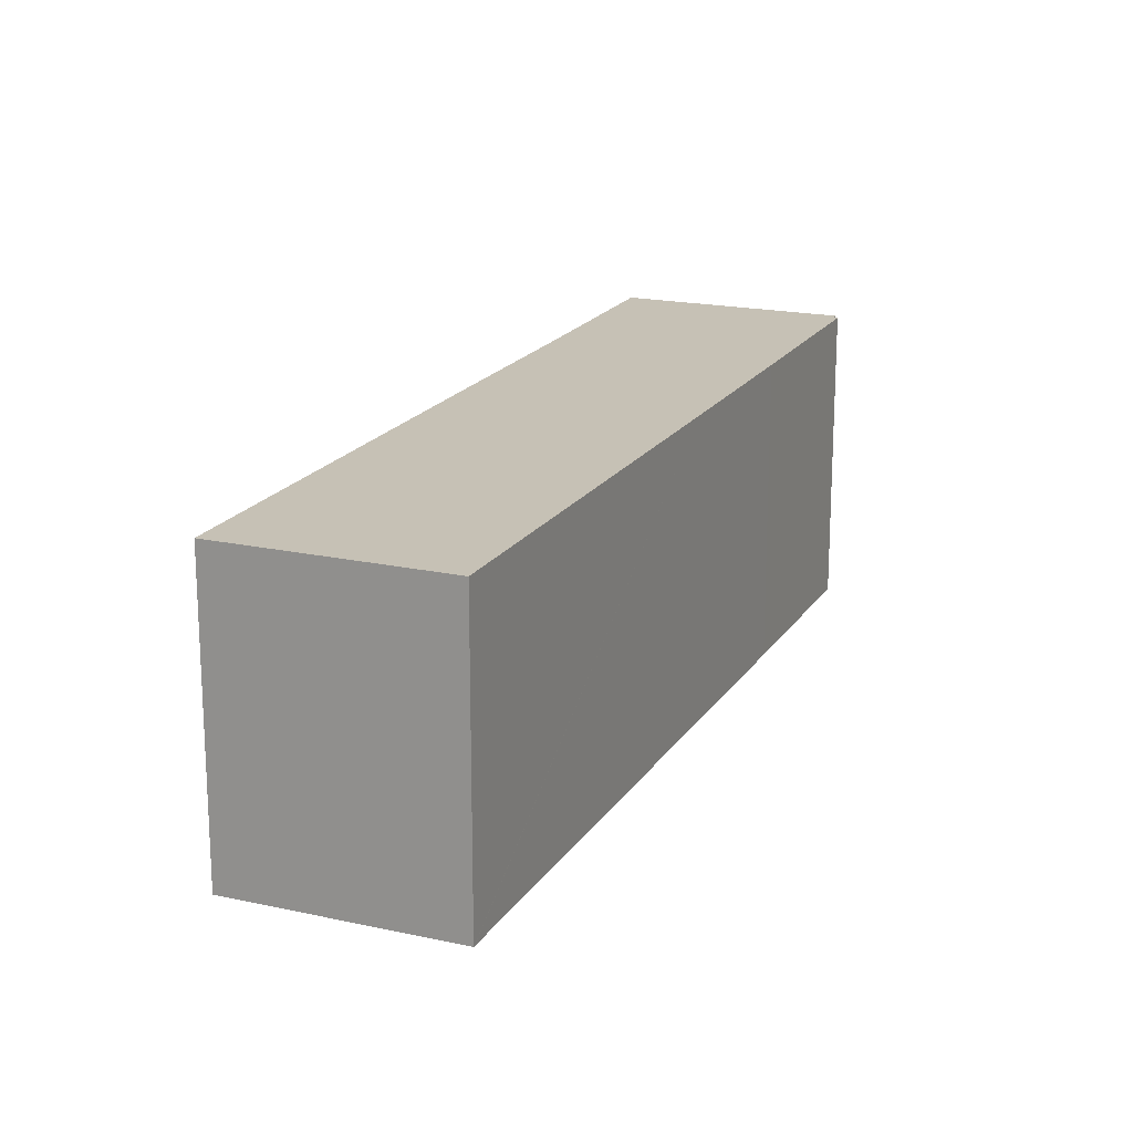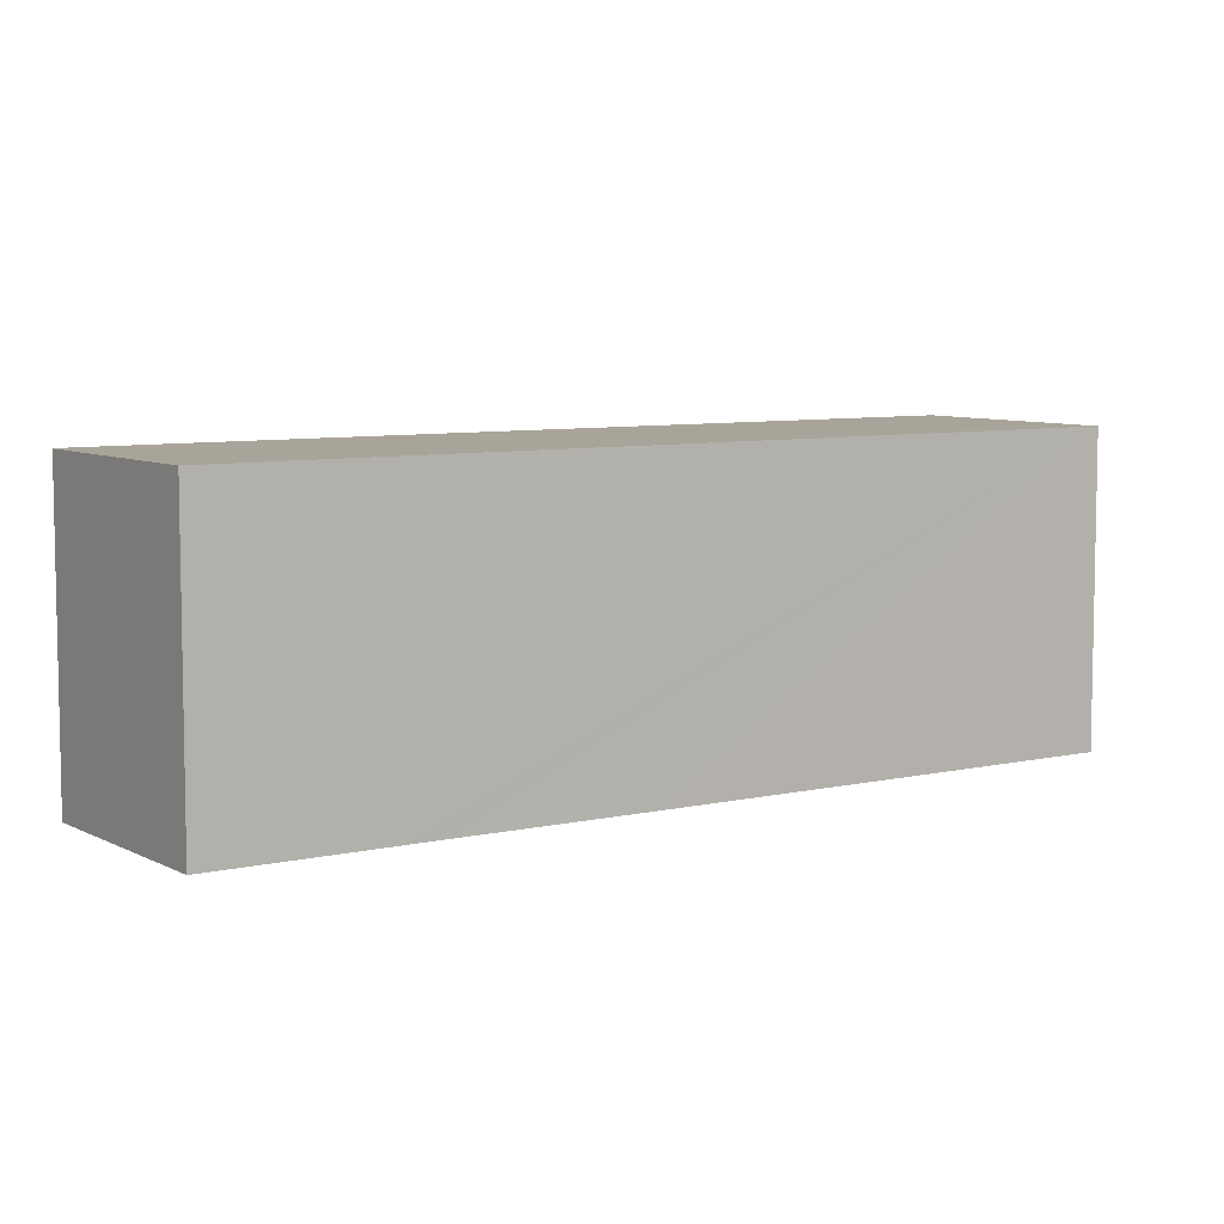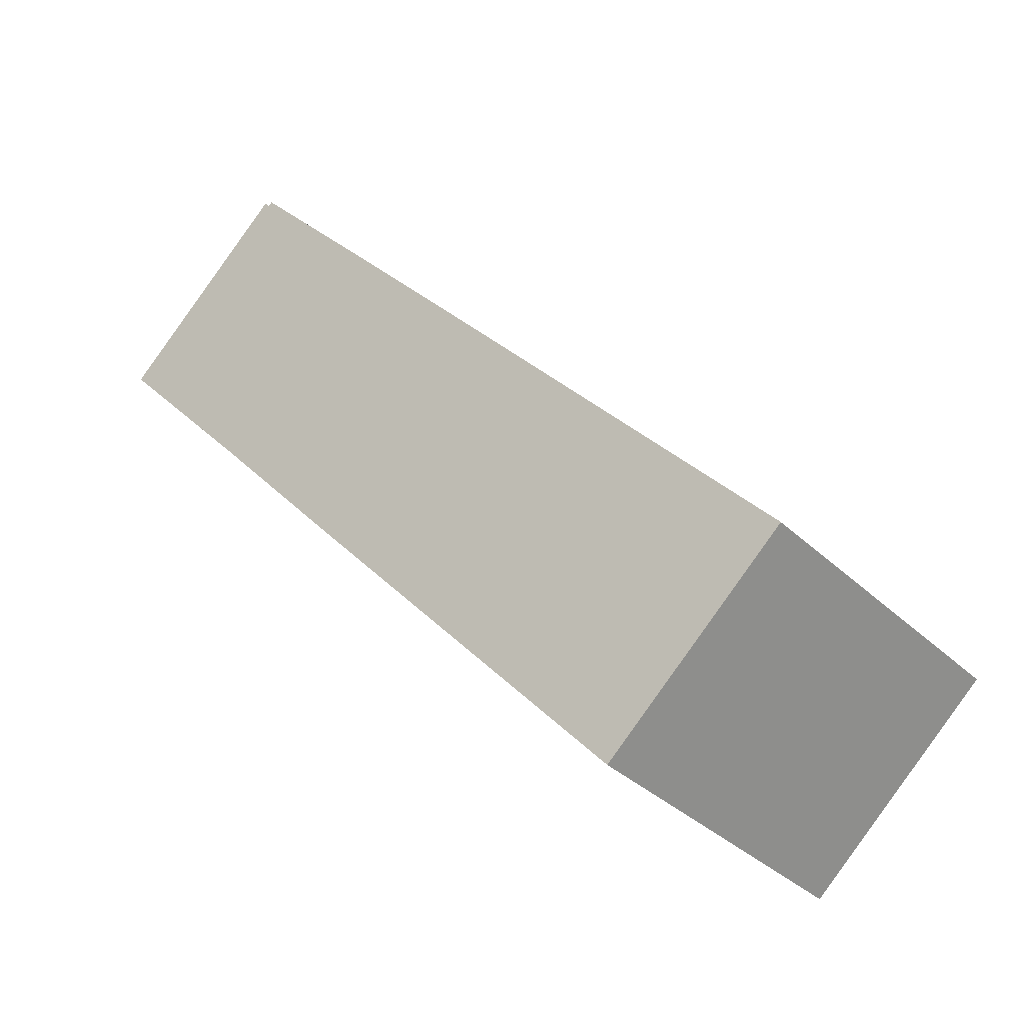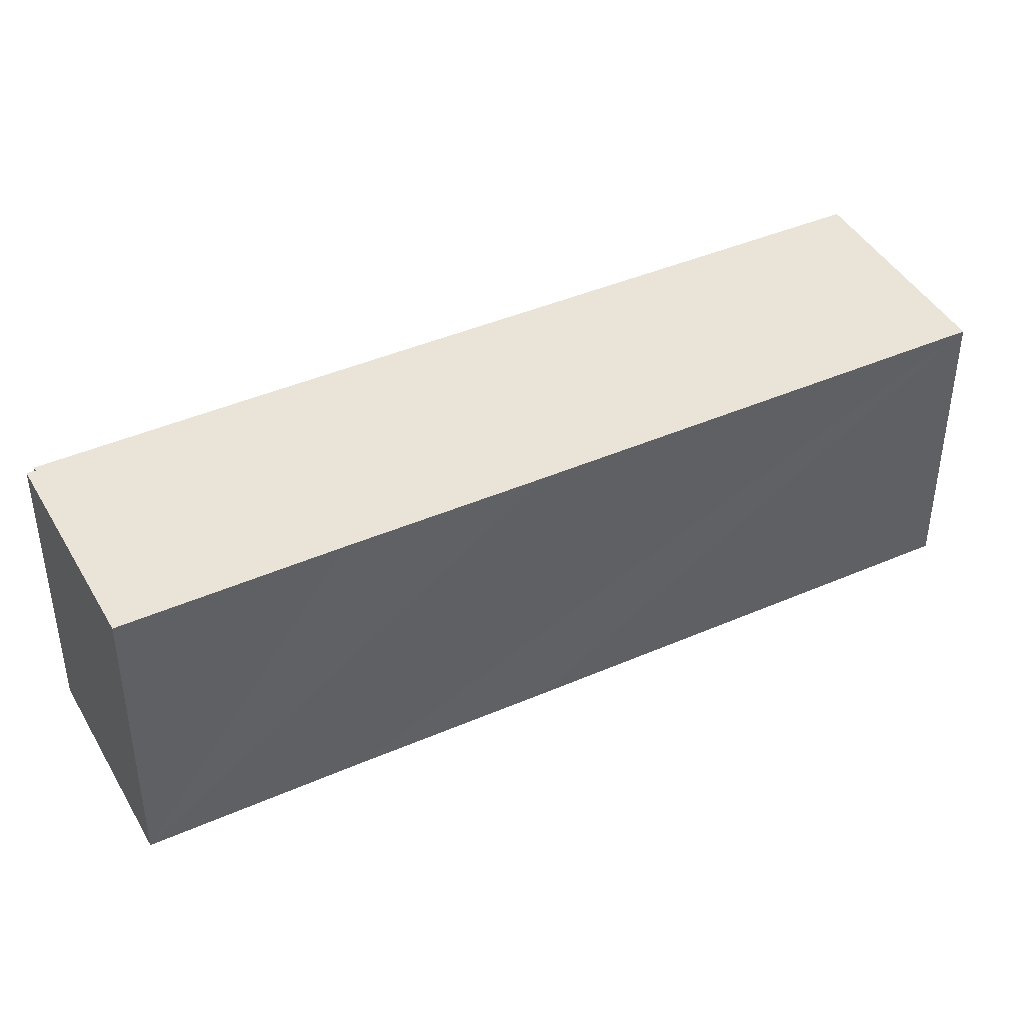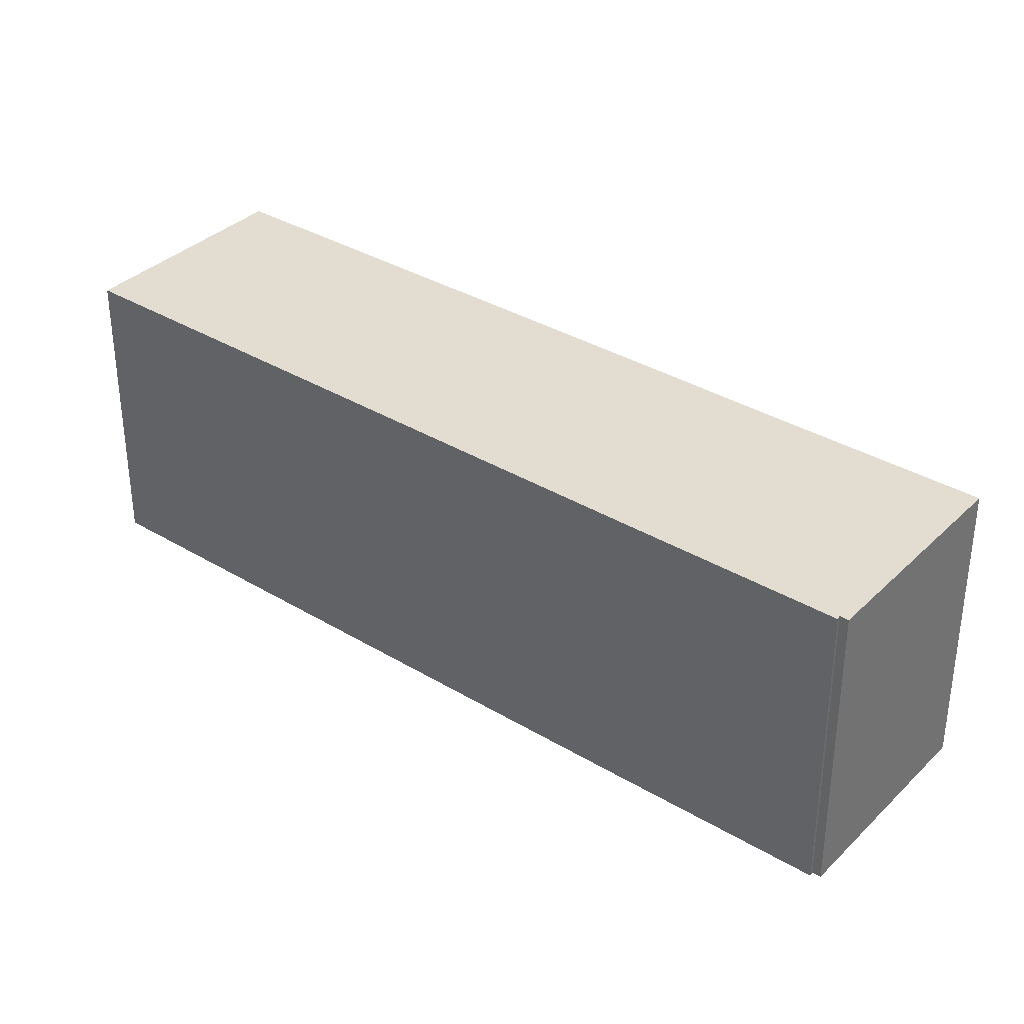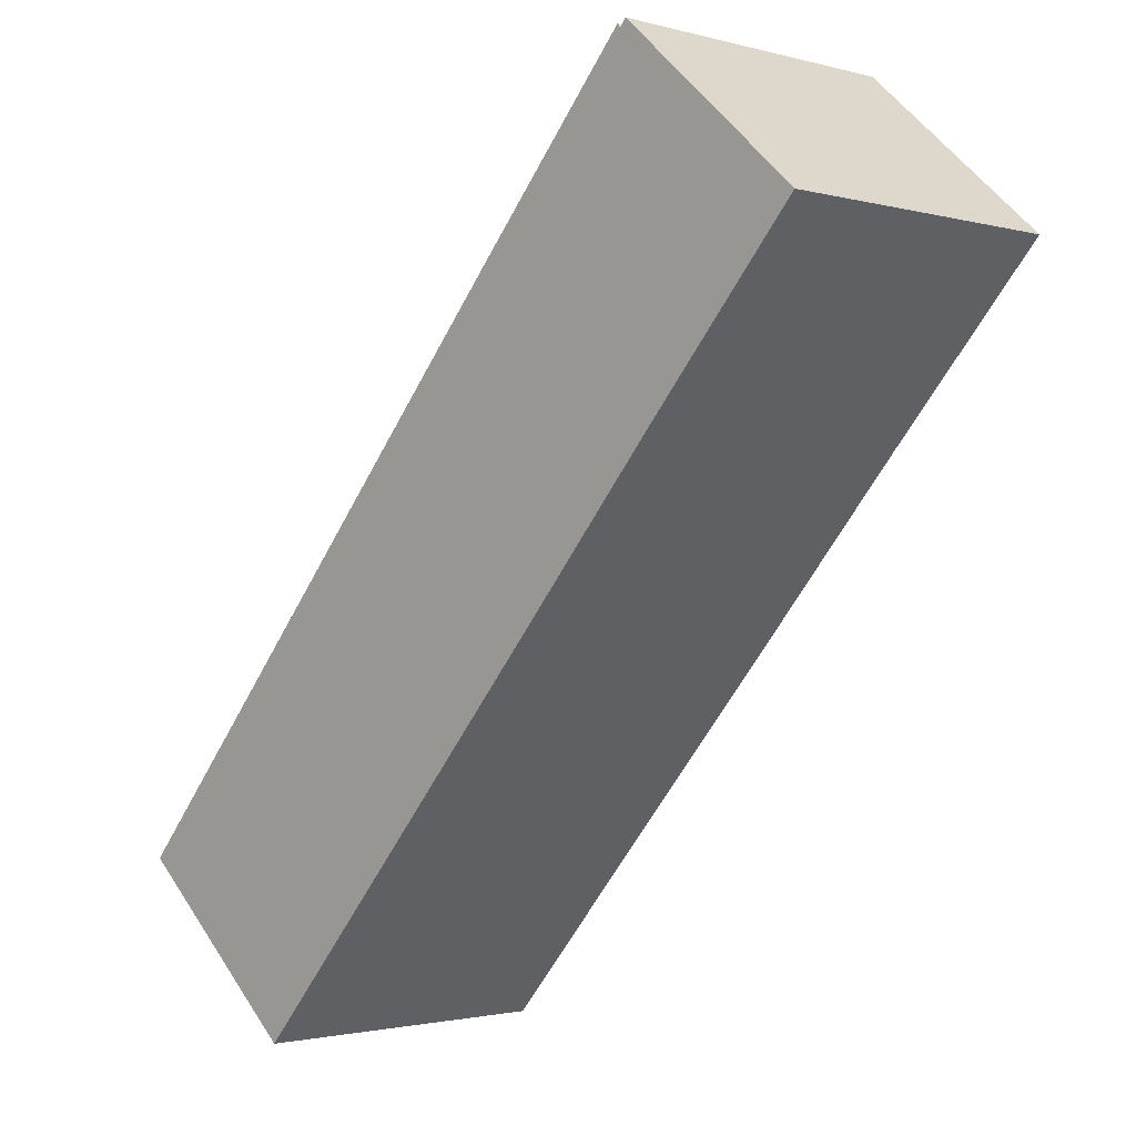
<metadata>
{"format":"obj","ext":"obj","renderer":"f3d","projection":"perspective","resolution":1024,"background":"white","views":[{"elev":18.8,"azim":-115.5,"up":"+Y"},{"elev":7.2,"azim":97.6,"up":"+Y"},{"elev":-35.2,"azim":-141.1,"up":"+Z"},{"elev":42.9,"azim":104.2,"up":"+Y"},{"elev":35.1,"azim":-9.9,"up":"+Y"},{"elev":-1.8,"azim":45.6,"up":"+Z"}]}
</metadata>
<code>
v  0.025 13.52 0.029
v  6.521 13.52 -5.798
v  0 13.52 8.278e-16
v  7.747 13.52 -6.888
v  22.1 13.52 9.275
v  14.27 13.52 16.29
v  28.21 13.52 16.21
v  20.31 13.52 23.14
v  26.82 13.52 30.48
v  29.05 13.52 17.15
v  29.34 13.52 17.48
v  26.95 13.52 30.31
v  34.9 13.52 23.68
v  27.19 13.52 30.59
v  27.21 13.52 30.62
v  7.747 4.218e-16 -6.888
v  0 0 0
v  6.521 3.55e-16 -5.798
v  0.025 -1.776e-18 0.029
v  14.27 -9.972e-16 16.29
v  20.31 -1.417e-15 23.14
v  26.82 -1.866e-15 30.48
v  26.95 -1.856e-15 30.31
v  27.21 -1.875e-15 30.62
v  27.19 -1.873e-15 30.59
v  34.9 -1.45e-15 23.68
v  29.34 -1.07e-15 17.48
v  29.05 -1.05e-15 17.15
v  28.21 -9.925e-16 16.21
v  22.1 -5.679e-16 9.275
g defaultobject
f 1 2 3
f 2 1 4
f 4 1 5
f 5 1 6
f 5 6 7
f 7 6 8
f 7 8 9
f 7 9 10
f 10 9 11
f 11 9 12
f 12 13 11
f 13 12 14
f 13 14 15
f 16 2 4
f 2 16 3
f 3 16 17
f 17 16 18
f 17 1 3
f 1 17 6
f 6 17 19
f 6 19 20
f 6 20 8
f 8 20 21
f 8 21 9
f 9 21 22
f 23 14 12
f 14 23 15
f 15 23 24
f 24 23 25
f 22 12 9
f 12 22 23
f 24 13 15
f 13 24 26
f 26 11 13
f 11 26 10
f 10 26 7
f 7 26 5
f 5 26 27
f 5 27 4
f 4 27 28
f 4 28 29
f 4 29 30
f 4 30 16
f 21 23 22
f 23 21 27
f 27 21 28
f 28 21 29
f 29 21 30
f 30 21 20
f 30 20 19
f 30 19 16
f 16 19 17
f 16 17 18
f 25 26 24
f 26 25 23
f 26 23 27

</code>
